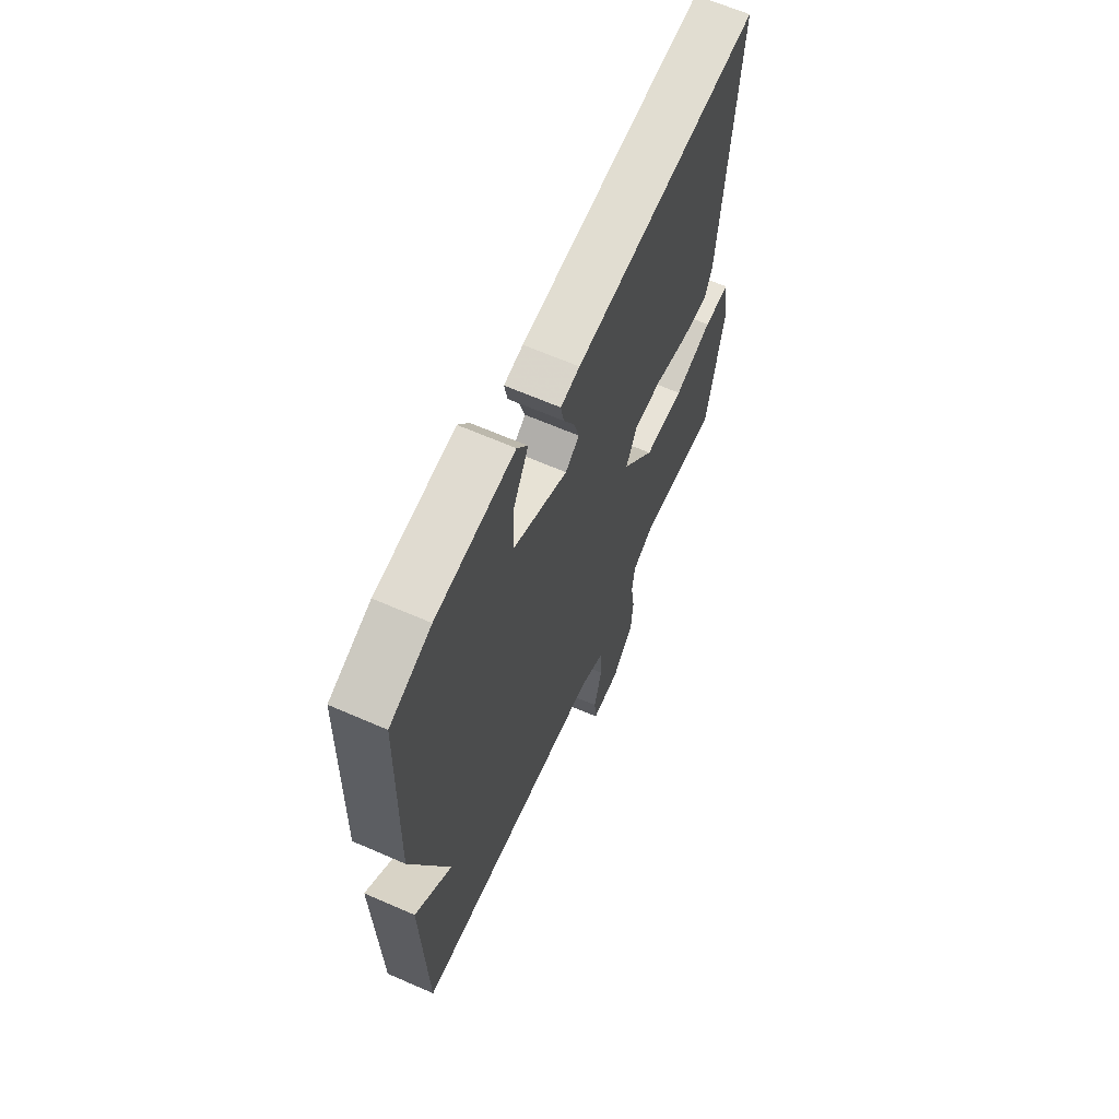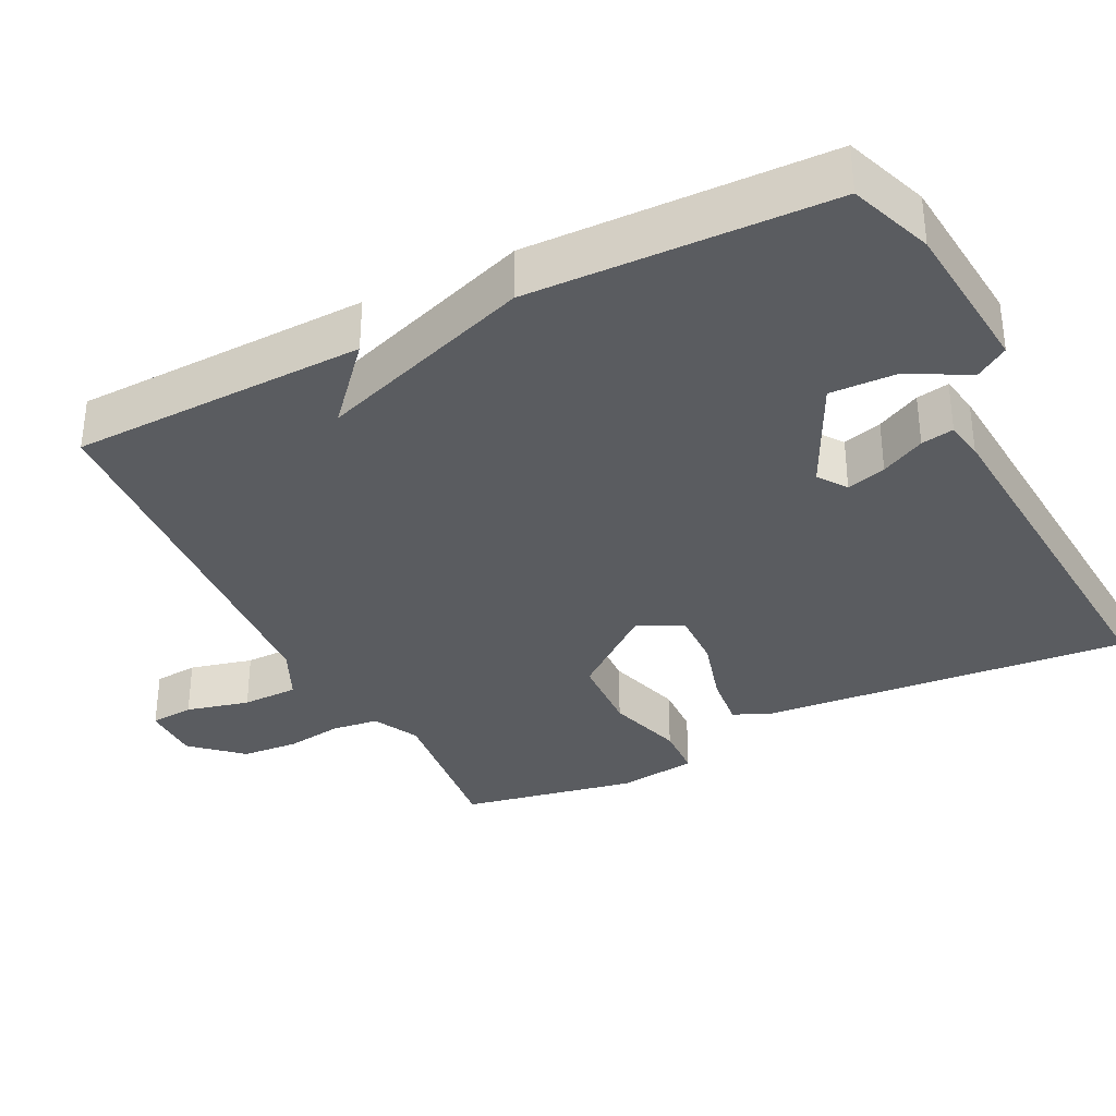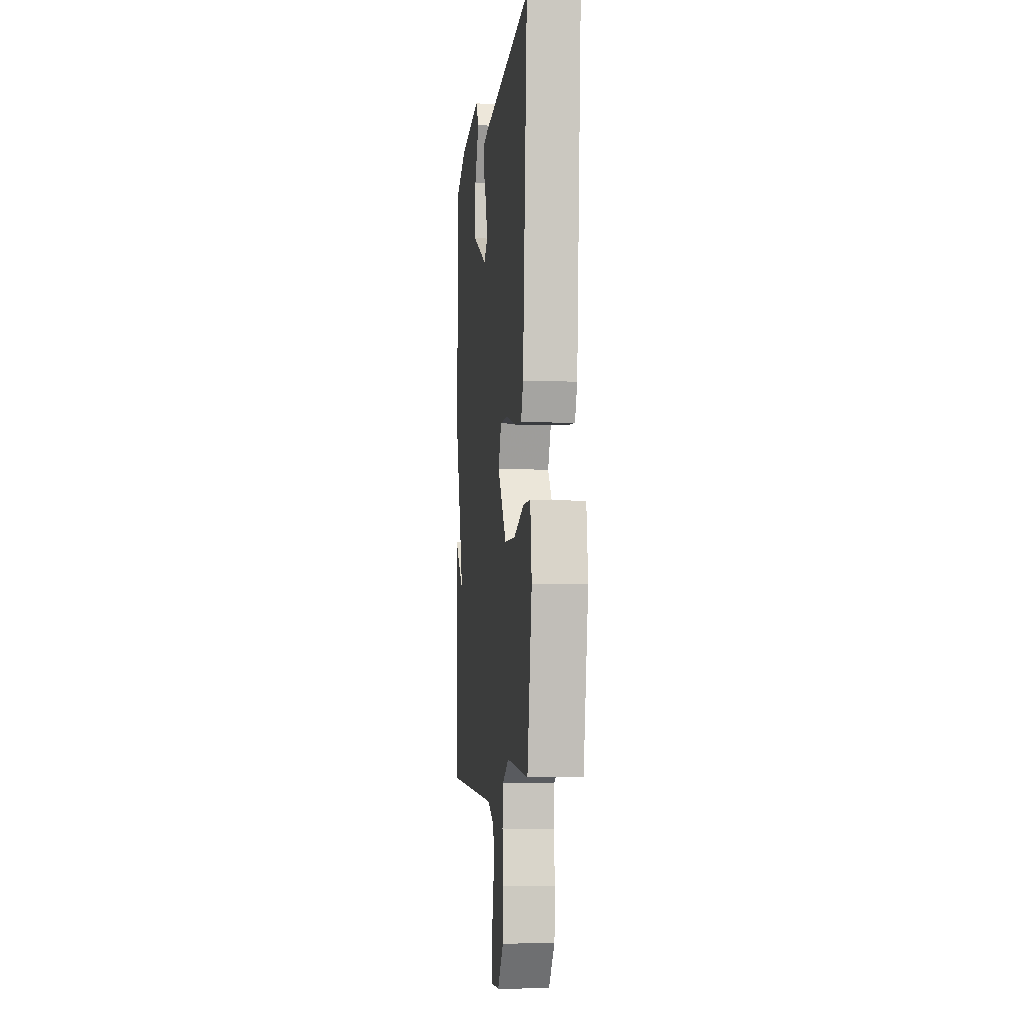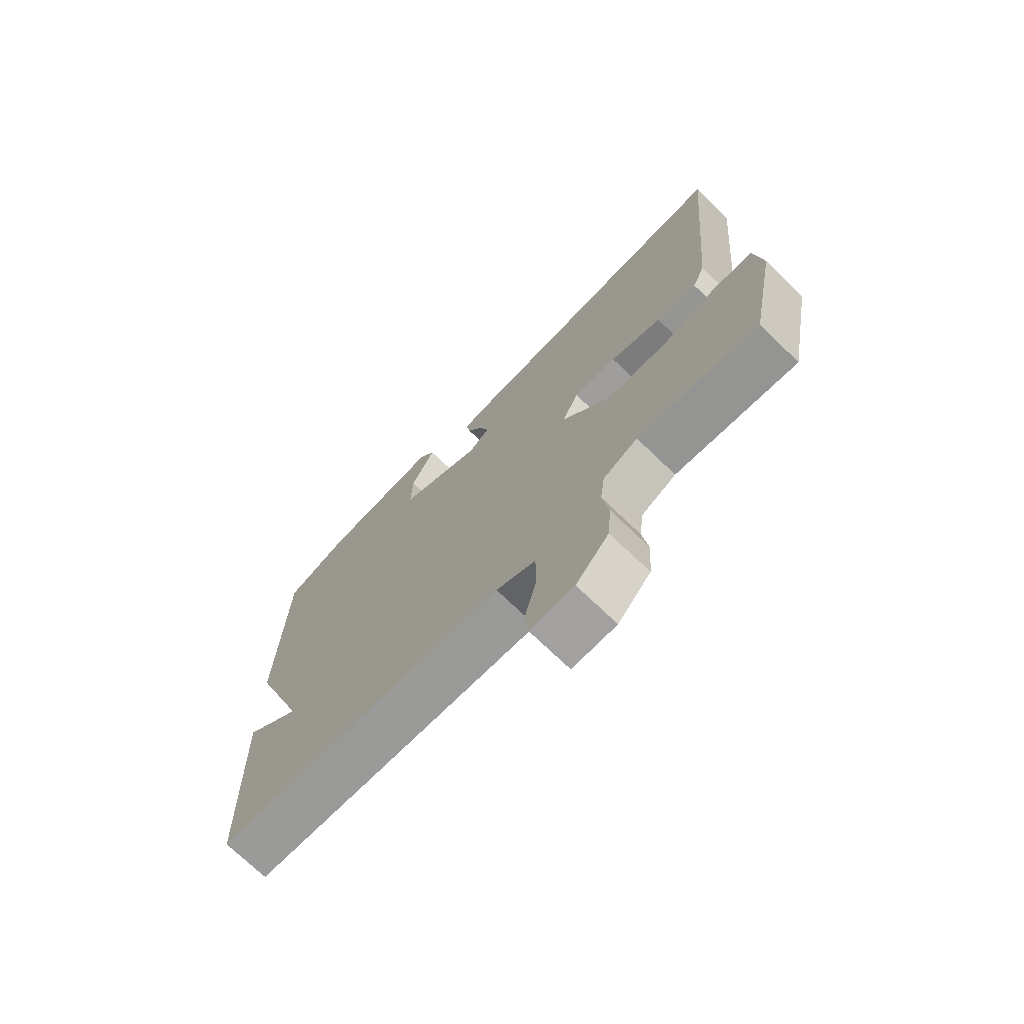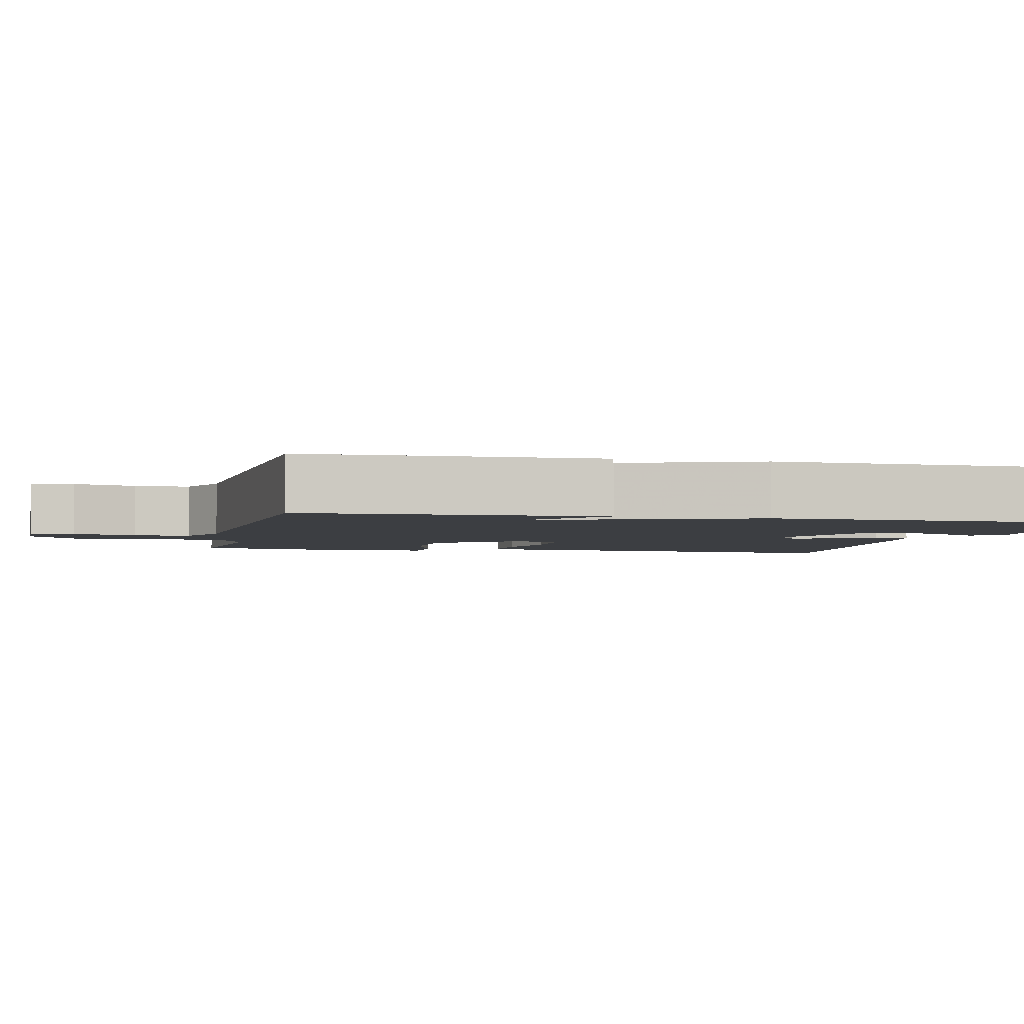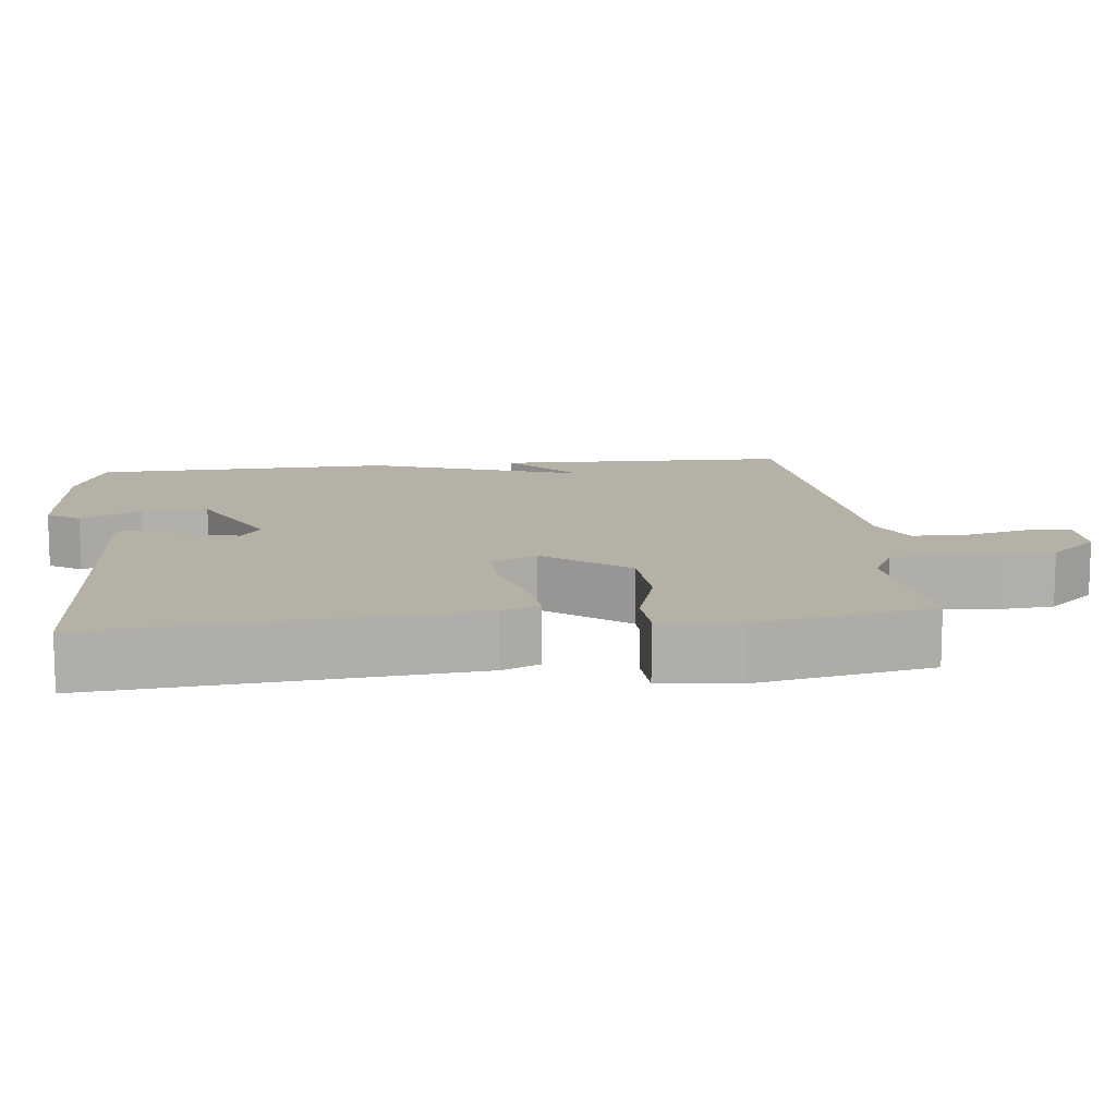
<metadata>
{"format":"obj","ext":"obj","renderer":"f3d","projection":"perspective","resolution":1024,"background":"white","views":[{"elev":64.5,"azim":-66.2,"up":"+Z"},{"elev":-34.4,"azim":-63.3,"up":"+Y"},{"elev":-6.7,"azim":83.6,"up":"+Z"},{"elev":-72.2,"azim":45.9,"up":"+Z"},{"elev":-3.3,"azim":-102.3,"up":"+Y"},{"elev":12.1,"azim":83.4,"up":"+Y"}]}
</metadata>
<code>
v 0.5 0.07 0.5
v 0.456 0.07 0.004
v 0.434 0.07 -0.046
v 0.361 0.07 -0.038
v 0.269 0.07 -0.012
v 0.192 0.07 -0.01
v 0.162 0.07 -0.07
v 0.25 0.07 -0.182
v 0.358 0.07 -0.187
v 0.461 0.07 -0.156
v 0.532 0.07 -0.159
v 0.546 0.07 -0.264
v 0.5 0.07 -0.5
v 0.284 0.07 -0.476
v 0.222 0.07 -0.507
v 0.214 0.07 -0.569
v 0.225 0.07 -0.645
v 0.219 0.07 -0.722
v 0.16 0.07 -0.787
v 0.081 0.07 -0.787
v 0.076 0.07 -0.728
v 0.097 0.07 -0.643
v 0.096 0.07 -0.567
v 0.025 0.07 -0.534
v -0.5 0.07 -0.5
v -0.511 0.07 -0.103
v -0.41 0.07 -0.192
v -0.511 0.07 0.097
v -0.5 0.07 0.5
v -0.388 0.07 0.541
v -0.175 0.07 0.56
v -0.146 0.07 0.516
v -0.189 0.07 0.435
v -0.192 0.07 0.346
v -0.043 0.07 0.273
v -0.005 0.07 0.3
v -0.02 0.07 0.353
v -0.05 0.07 0.412
v -0.058 0.07 0.456
v -0.006 0.07 0.465
v 0.5 0 0.5
v 0.456 0 0.004
v 0.434 0 -0.046
v 0.361 0 -0.038
v 0.269 0 -0.012
v 0.192 0 -0.01
v 0.162 0 -0.07
v 0.25 0 -0.182
v 0.358 0 -0.187
v 0.461 0 -0.156
v 0.532 0 -0.159
v 0.546 0 -0.264
v 0.5 0 -0.5
v 0.284 0 -0.476
v 0.222 0 -0.507
v 0.214 0 -0.569
v 0.225 0 -0.645
v 0.219 0 -0.722
v 0.16 0 -0.787
v 0.081 0 -0.787
v 0.076 0 -0.728
v 0.097 0 -0.643
v 0.096 0 -0.567
v 0.025 0 -0.534
v -0.5 0 -0.5
v -0.511 0 -0.103
v -0.41 0 -0.192
v -0.511 0 0.097
v -0.5 0 0.5
v -0.388 0 0.541
v -0.175 0 0.56
v -0.146 0 0.516
v -0.189 0 0.435
v -0.192 0 0.346
v -0.043 0 0.273
v -0.005 0 0.3
v -0.02 0 0.353
v -0.05 0 0.412
v -0.058 0 0.456
v -0.006 0 0.465
f 3 4 5
f 2 3 5
f 1 2 5
f 40 1 5
f 39 40 5
f 38 39 5
f 37 38 5
f 36 37 5 6
f 35 36 6 7
f 34 35 7
f 31 32 33
f 30 31 33
f 29 30 33
f 28 29 33
f 27 28 33 34
f 25 26 27
f 34 7 8
f 27 34 8
f 25 27 8
f 24 25 8
f 20 21 22
f 19 20 22
f 18 19 22
f 17 18 22
f 16 17 22
f 15 16 22 23
f 24 8 9
f 23 24 9
f 15 23 9
f 14 15 9
f 12 13 14
f 11 12 14
f 10 11 14
f 9 10 14
f 45 44 43
f 45 43 42
f 45 42 41
f 45 41 80
f 45 80 79
f 45 79 78
f 45 78 77
f 46 45 77 76
f 47 46 76 75
f 47 75 74
f 73 72 71
f 73 71 70
f 73 70 69
f 73 69 68
f 74 73 68 67
f 67 66 65
f 48 47 74
f 48 74 67
f 48 67 65
f 48 65 64
f 62 61 60
f 62 60 59
f 62 59 58
f 62 58 57
f 62 57 56
f 63 62 56 55
f 49 48 64
f 49 64 63
f 49 63 55
f 49 55 54
f 54 53 52
f 54 52 51
f 54 51 50
f 54 50 49
f 1 41 42 2
f 2 42 43 3
f 3 43 44 4
f 4 44 45 5
f 5 45 46 6
f 6 46 47 7
f 7 47 48 8
f 8 48 49 9
f 9 49 50 10
f 10 50 51 11
f 11 51 52 12
f 12 52 53 13
f 13 53 54 14
f 14 54 55 15
f 15 55 56 16
f 16 56 57 17
f 17 57 58 18
f 18 58 59 19
f 19 59 60 20
f 20 60 61 21
f 21 61 62 22
f 22 62 63 23
f 23 63 64 24
f 24 64 65 25
f 25 65 66 26
f 26 66 67 27
f 27 67 68 28
f 28 68 69 29
f 29 69 70 30
f 30 70 71 31
f 31 71 72 32
f 32 72 73 33
f 33 73 74 34
f 34 74 75 35
f 35 75 76 36
f 36 76 77 37
f 37 77 78 38
f 38 78 79 39
f 39 79 80 40
f 40 80 41 1

</code>
